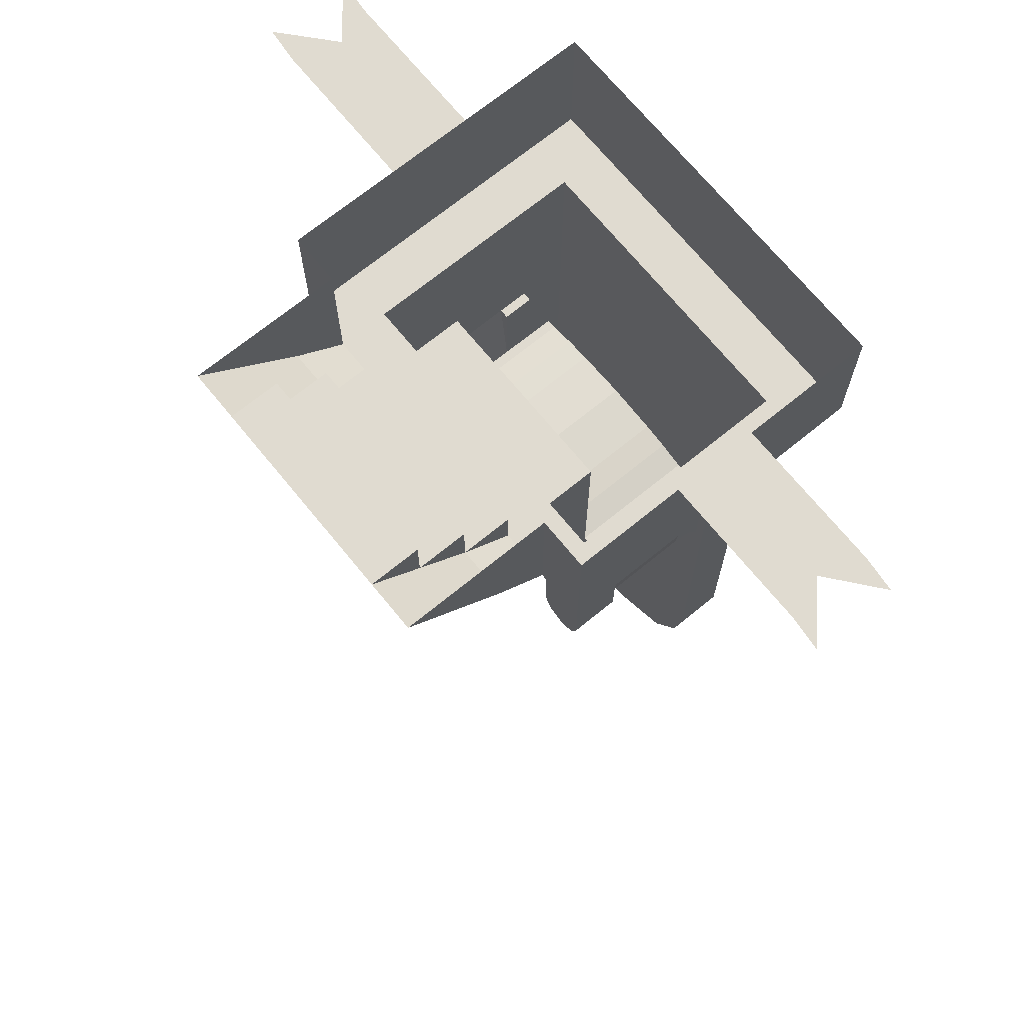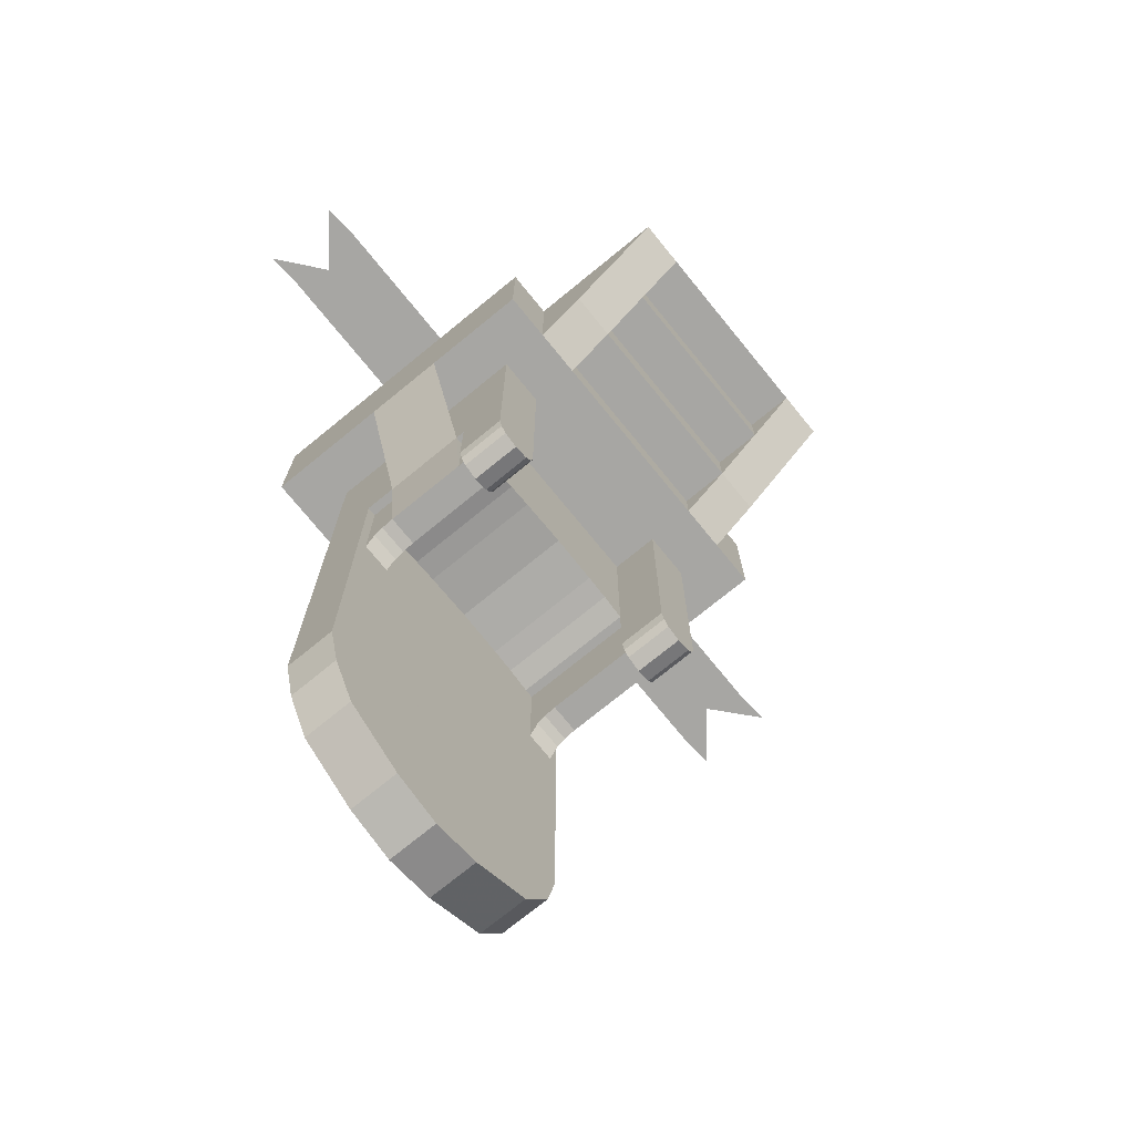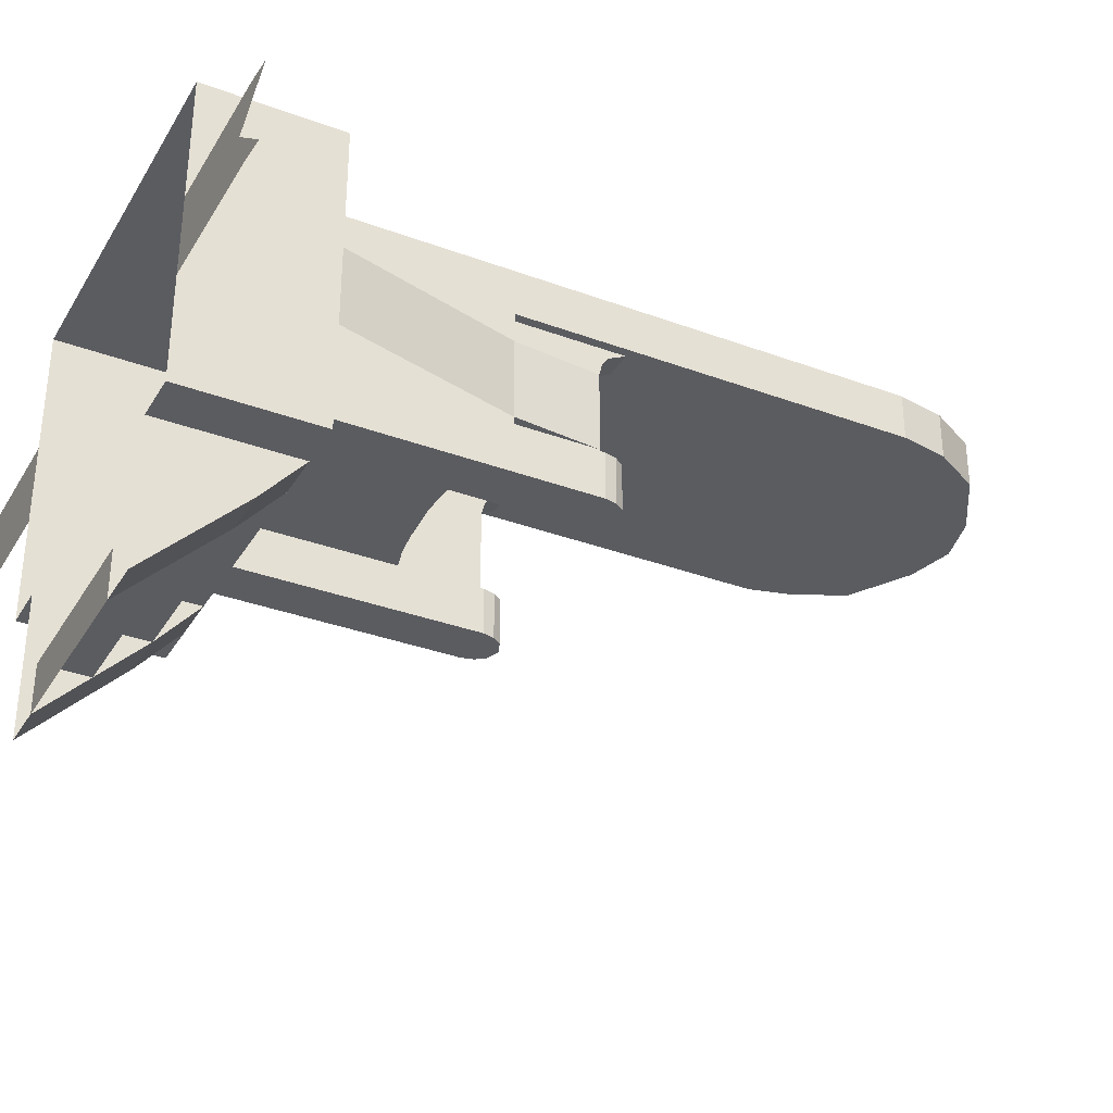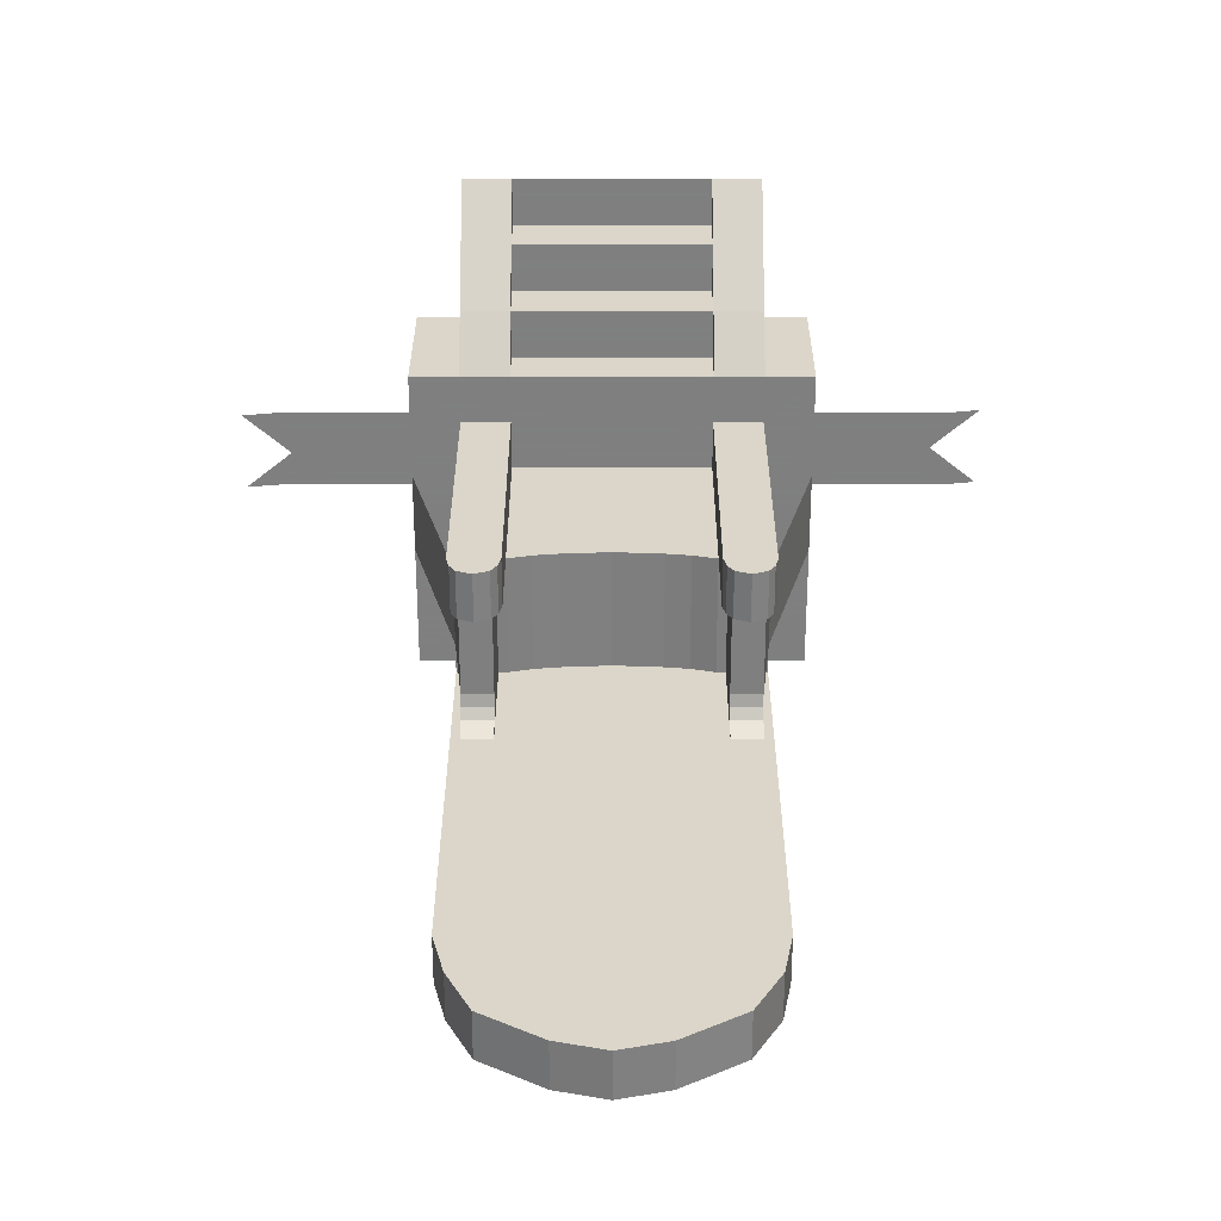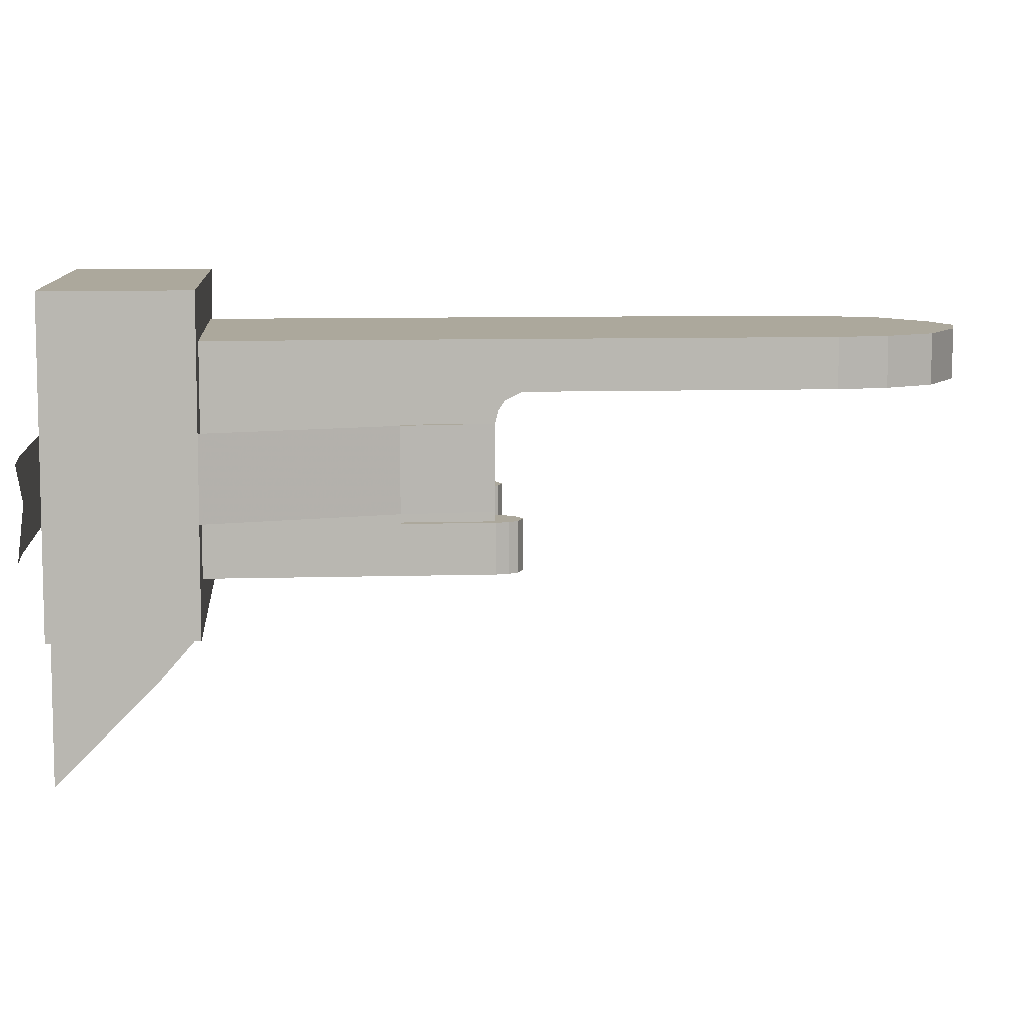
<metadata>
{"format":"obj","ext":"obj","renderer":"f3d","projection":"perspective","resolution":1024,"background":"white","views":[{"elev":70.1,"azim":-129.2,"up":"+Y"},{"elev":-74.2,"azim":129.2,"up":"+Y"},{"elev":-33.7,"azim":-116.8,"up":"+Z"},{"elev":-59.9,"azim":-180.0,"up":"+Y"},{"elev":8.5,"azim":-94.8,"up":"+Z"}]}
</metadata>
<code>
v -0.3906 0.05469 -0.2656
v -0.3906 0.5234 -0.2656
v -0.2656 0.5234 -0.2656
v -0.2656 0.05469 -0.2656
v -0.2656 -0.1719 -0.2656
v -0.3906 -0.1719 -0.2656
v -0.3906 0.05469 -0.1406
v -0.3906 0.05469 -0.1172
v -0.3906 0.5234 -0.1172
v -0.5156 0.5234 -0.1172
v -0.5156 0.5234 -0.3906
v -0.3906 0.5234 -0.3906
v -0.2656 0.5234 -0.3906
v 0.2344 0.5234 -0.2656
v 0.2344 0.5234 -0.1406
v -0.2656 0.5234 -0.1406
v -0.2656 0.05469 -0.1406
v -0.2656 -0.1719 -0.1406
v -0.2734 -0.2031 -0.1406
v -0.2734 -0.2031 -0.2656
v -0.3828 -0.2031 -0.2656
v -0.3906 -0.1719 -0.1406
v -0.3672 -0.1719 -0.1406
v -0.3672 0.05469 -0.1406
v -0.3672 0.05469 -0.1172
v -0.3672 -0.1719 -0.1172
v -0.3672 -0.1719 0.09375
v -0.3906 0.05469 0.09375
v -0.3906 0.5234 0.09375
v -0.5156 0.5234 0.09375
v -0.5156 0.8828 0.09375
v -0.5156 0.8828 -0.1172
v -0.5156 0.8828 -0.3906
v -0.3906 0.8828 -0.3906
v -0.3906 0.6328 -0.5156
v -0.2656 0.6328 -0.5156
v -0.2656 0.6328 -0.3906
v 0.2344 0.5234 -0.3906
v 0.3594 0.5234 -0.2656
v 0.2344 0.05469 -0.2656
v 0.2344 0.05469 -0.1406
v 0.1719 0.07031 -0.1406
v 0.1094 0.07812 -0.1406
v -0.01562 0.08594 -0.1406
v -0.1406 0.07812 -0.1406
v -0.2031 0.07031 -0.1406
v -0.2031 0.07031 -0.1172
v -0.2656 0.05469 -0.1172
v -0.2891 0.05469 -0.1406
v -0.2891 -0.1719 -0.1406
v -0.3828 -0.2031 -0.1406
v -0.2891 -0.2266 -0.1406
v -0.2891 -0.2266 -0.2656
v -0.3672 -0.2266 -0.2656
v -0.2891 -0.1719 -0.1172
v 0.3594 0.05469 -0.2656
v 0.3594 -0.1719 -0.2656
v 0.2344 -0.1719 -0.2656
v 0.2344 -0.1719 -0.1406
v 0.2578 -0.1719 -0.1406
v 0.2578 0.05469 -0.1406
v 0.2578 0.05469 -0.1172
v 0.2344 0.05469 -0.1172
v 0.1719 0.07031 -0.1172
v 0.1094 0.07812 -0.1172
v -0.01562 0.08594 -0.1172
v -0.1406 0.07812 -0.1172
v -0.1406 0.07812 0.09375
v -0.2031 0.07031 0.09375
v -0.2656 0.05469 0.09375
v -0.2891 0.05469 -0.1172
v -0.2891 0.05469 0.09375
v -0.2891 -0.1719 0.09375
v -0.2891 -0.1797 0.125
v -0.3672 -0.1797 0.125
v -0.3672 0.05469 0.1719
v -0.3672 0.05469 0.09375
v -0.3906 0.05469 0.1719
v -0.3906 0.5234 0.2969
v -0.5156 0.5234 0.4219
v -0.5156 0.8828 0.4219
v 0.3594 -0.1719 -0.1406
v 0.3594 0.05469 -0.1406
v 0.3359 0.05469 -0.1406
v 0.3359 -0.1719 -0.1406
v 0.3516 -0.2031 -0.1406
v 0.3516 -0.2031 -0.2656
v 0.2422 -0.2031 -0.2656
v 0.2422 -0.2031 -0.1406
v 0.3359 -0.1719 -0.1172
v 0.2578 -0.1719 -0.1172
v 0.2578 -0.1719 0.09375
v 0.2578 0.05469 0.09375
v 0.2344 0.05469 0.09375
v 0.1719 0.07031 0.09375
v 0.1094 0.07812 0.09375
v -0.01562 0.08594 0.09375
v -0.01562 0.08594 0.1719
v -0.1406 0.07812 0.1719
v -0.2031 0.07031 0.1719
v -0.2656 0.05469 0.1719
v -0.3906 -0.9922 0.1719
v -0.3906 -0.9922 0.2969
v -0.3672 -0.2422 0.1719
v -0.2969 -0.3281 0.1719
v -0.2969 -0.9609 0.1719
v -0.3672 -1.117 0.1719
v -0.3672 -1.117 0.2969
v -0.2969 -1.039 0.2969
v -0.3203 -0.9375 0.2969
v -0.3203 0.2891 0.2969
v 0.3594 0.5234 0.2969
v 0.4844 0.5234 0.4219
v 0.4844 0.8828 0.4219
v 0.3594 -0.9922 0.2969
v 0.3594 -0.9922 0.1719
v 0.3594 0.05469 0.1719
v 0.2891 0.2891 0.2969
v 0.2891 -0.9375 0.2969
v 0.3281 -1.117 0.2969
v 0.3281 -1.117 0.1719
v 0.2266 -1.047 0.1719
v 0.25 -0.9609 0.1719
v 0.3359 -0.2422 0.1719
v 0.3359 0.05469 0.1719
v 0.3359 0.05469 0.09375
v 0.3594 0.05469 0.09375
v 0.3594 0.5234 0.09375
v 0.4844 0.5234 0.09375
v 0.4844 0.8828 0.09375
v -0.3672 -0.2266 -0.1406
v -0.3281 -0.2422 -0.1406
v -0.3281 -0.2422 -0.2656
v 0.2578 -0.2266 -0.2656
v 0.2578 -0.2266 -0.1406
v 0.3359 -0.2266 -0.1406
v 0.2969 -0.2422 -0.2656
v 0.2969 -0.2422 -0.1406
v 0.3359 -0.2266 -0.2656
v -0.2891 -0.1953 0.1484
v -0.3672 -0.1953 0.1484
v -0.2891 0.05469 0.1719
v -0.2891 -0.2422 0.1719
v 0.2578 -0.2422 0.1719
v 0.2109 -0.3281 0.1719
v -0.2578 -0.3281 0.1719
v -0.2578 -0.9453 0.1719
v -0.2734 -1.047 0.1719
v -0.2969 -1.242 0.1719
v -0.2969 -1.242 0.2969
v -0.2422 -1.141 0.2969
v -0.2031 -1.102 0.2969
v -0.2422 -1.023 0.2969
v -0.2656 -0.9375 0.2969
v -0.2656 0.2344 0.2969
v 0.3359 -0.1797 0.125
v 0.2578 -0.1797 0.125
v 0.3359 -0.1719 0.09375
v 0.3359 -0.1953 0.1484
v 0.2578 -0.1953 0.1484
v 0.2578 0.05469 0.1719
v 0.2344 0.05469 0.1719
v 0.1719 0.07031 0.1719
v 0.1094 0.07812 0.1719
v 0.25 -0.3281 0.1719
v 0.2109 -0.9453 0.1719
v 0.2656 -1.242 0.2969
v 0.2656 -1.242 0.1719
v 0.2578 -1.039 0.2969
v 0.2109 -1.141 0.2969
v 0.1094 -1.336 0.2969
v 0.1094 -1.336 0.1719
v 0.07812 -1.211 0.1719
v 0.1797 -1.141 0.1719
v 0.1484 -1.102 0.1719
v 0.1875 -1.023 0.1719
v -0.1406 -1.336 0.1719
v -0.1406 -1.336 0.2969
v -0.2266 -1.141 0.1719
v -0.1094 -1.211 0.1719
v -0.01562 -1.367 0.1719
v -0.01562 -1.367 0.2969
v -0.01562 -1.242 0.2969
v -0.1172 -1.219 0.2969
v -0.09375 -1.172 0.2969
v 0.1719 -1.102 0.2969
v 0.2109 -1.023 0.2969
v 0.2344 -0.9375 0.2969
v 0.2344 0.2344 0.2969
v 0.08594 -1.219 0.2969
v 0.0625 -1.172 0.2969
v -0.01562 -1.188 0.2969
v -0.01562 -1.234 0.1719
v -0.01562 -1.188 0.1719
v 0.0625 -1.164 0.1719
v -0.1953 -1.102 0.1719
v -0.2344 -1.023 0.1719
v -0.09375 -1.164 0.1719
v 0.3594 0.05469 -0.1172
v 0.3594 0.5234 -0.1172
v 0.4844 0.5234 -0.1172
v 0.4844 0.8828 -0.1172
v 0.7344 0.8828 -0.007812
v 0.7344 0.8828 0.09375
v 0.8594 0.8828 0.09375
v 0.8281 0.8828 0
v 0.9531 0.8828 0.1016
v 0.3359 0.05469 -0.1172
v 0.4844 0.5234 -0.3906
v 0.4844 0.8828 -0.3906
v 0.3594 0.5234 -0.3906
v 0.3594 0.8828 -0.3906
v -0.2656 0.7578 -0.6406
v 0.2344 0.7578 -0.6406
v 0.2344 0.7578 -0.5156
v -0.2656 0.7578 -0.5156
v -0.3906 0.7578 -0.6406
v -0.2656 0.8828 -0.7656
v -0.2656 0.8828 -0.6406
v 0.2344 0.8828 -0.6406
v 0.2344 0.8828 -0.7656
v 0.3594 0.8828 -0.7656
v 0.3594 0.7578 -0.6406
v 0.2344 0.6328 -0.5156
v 0.2344 0.6328 -0.3906
v 0.3594 0.6328 -0.5156
v -0.3906 0.8828 -0.7656
v -0.8906 0.8828 0.09375
v -0.7656 0.8828 -0.007812
v -0.7656 0.8828 0.09375
v -0.7656 0.8828 -0.1172
v -0.8906 0.8828 -0.1172
v -0.8516 0.8828 -0.01562
v -0.9766 0.8828 -0.125
v 0.8594 0.8828 -0.1172
v 0.7344 0.8828 -0.1172
v -0.9766 0.8828 0.08594
v 0.9531 0.8828 -0.1094
f 1 2 3
f 1 3 4
f 1 4 5
f 1 5 6
f 1 6 7
f 1 7 2
f 2 7 8
f 2 8 9
f 3 16 17
f 3 17 4
f 4 17 18
f 4 18 5
f 5 20 6
f 6 20 21
f 6 22 7
f 8 25 26
f 8 28 29
f 8 29 9
f 10 32 11
f 11 32 33
f 11 33 12
f 12 33 34
f 12 34 35
f 13 37 38
f 14 39 40
f 14 40 41
f 14 41 15
f 15 41 42
f 15 42 43
f 15 43 44
f 15 44 16
f 16 44 45
f 16 45 46
f 16 46 17
f 20 53 54
f 20 54 21
f 39 56 40
f 40 56 57
f 40 57 58
f 40 58 41
f 41 58 59
f 42 64 43
f 43 64 65
f 45 67 46
f 46 67 47
f 27 77 28
f 28 78 29
f 29 78 79
f 30 80 81
f 30 81 31
f 82 57 56
f 82 56 83
f 57 87 58
f 58 87 88
f 68 99 69
f 69 99 100
f 102 103 79
f 102 79 78
f 102 78 76
f 102 76 104
f 102 104 105
f 102 105 106
f 102 106 107
f 103 108 109
f 103 109 110
f 103 110 79
f 79 110 111
f 79 111 112
f 80 113 114
f 80 114 81
f 115 116 117
f 115 117 112
f 115 112 118
f 115 118 119
f 115 119 120
f 116 121 122
f 116 122 123
f 116 123 124
f 116 124 117
f 117 124 125
f 117 127 112
f 112 127 128
f 113 129 130
f 113 130 114
f 53 133 54
f 139 137 134
f 139 134 87
f 87 134 88
f 142 101 143
f 143 101 100
f 143 100 99
f 143 99 98
f 143 98 144
f 143 144 145
f 143 145 146
f 143 146 104
f 104 146 105
f 106 148 107
f 107 148 149
f 108 150 151
f 108 151 109
f 111 118 112
f 95 163 96
f 96 163 164
f 98 164 144
f 144 164 163
f 144 163 162
f 144 162 161
f 144 124 165
f 144 165 145
f 145 166 147
f 145 147 146
f 167 120 169
f 167 169 170
f 167 170 171
f 168 172 173
f 168 173 174
f 168 174 121
f 121 174 122
f 123 165 124
f 177 149 179
f 177 179 180
f 177 180 181
f 178 182 183
f 178 183 184
f 178 184 150
f 150 184 151
f 152 185 186
f 152 186 187
f 152 187 153
f 153 187 188
f 153 188 154
f 154 188 189
f 154 189 155
f 119 169 120
f 182 171 190
f 182 190 183
f 185 192 191
f 185 191 186
f 180 193 181
f 181 193 172
f 172 193 173
f 175 195 196
f 175 196 197
f 175 197 176
f 176 197 147
f 176 147 166
f 148 179 149
f 194 198 195
f 195 198 196
f 126 158 127
f 127 199 200
f 127 200 128
f 199 83 200
f 200 83 39
f 201 209 210
f 201 210 202
f 209 211 212
f 209 212 210
f 213 36 35
f 213 35 217
f 213 219 214
f 214 219 220
f 214 223 224
f 215 224 216
f 216 224 36
f 37 225 38
f 211 226 212
f 212 226 223
f 212 223 222
f 227 217 34
f 34 217 35
f 224 223 226
f 170 190 171
f 83 56 39
f 90 208 199
f 2 9 10
f 2 10 11
f 2 11 12
f 2 12 3
f 3 12 13
f 3 13 14
f 3 14 15
f 3 15 16
f 5 18 19
f 5 19 20
f 6 21 22
f 9 29 30
f 9 30 10
f 12 35 13
f 13 35 36
f 13 38 14
f 14 38 39
f 19 52 20
f 20 52 53
f 21 54 51
f 21 51 22
f 43 65 44
f 44 65 66
f 44 66 45
f 45 66 67
f 29 79 80
f 29 80 30
f 82 86 57
f 57 86 87
f 58 88 59
f 59 88 89
f 68 97 98
f 68 98 99
f 79 112 113
f 79 113 80
f 112 128 129
f 112 129 113
f 51 54 131
f 89 88 134
f 89 134 135
f 136 139 87
f 136 87 86
f 96 164 97
f 97 164 98
f 167 171 168
f 168 171 172
f 177 178 150
f 177 150 149
f 177 181 178
f 178 181 182
f 182 181 172
f 182 172 171
f 128 200 201
f 128 201 129
f 200 39 209
f 200 209 201
f 38 211 39
f 39 211 209
f 213 214 215
f 213 215 216
f 36 224 225
f 36 225 37
f 38 224 211
f 211 224 226
f 218 221 220
f 218 220 219
f 7 22 23
f 7 23 24
f 7 24 25
f 7 25 8
f 13 36 37
f 17 46 47
f 17 47 48
f 17 48 49
f 17 49 18
f 18 49 50
f 18 50 19
f 19 50 51
f 19 51 52
f 22 51 23
f 23 51 50
f 23 50 55
f 23 55 26
f 23 26 24
f 24 26 25
f 41 59 60
f 41 60 61
f 41 61 62
f 41 62 63
f 41 63 42
f 42 63 64
f 48 71 49
f 49 71 50
f 50 71 55
f 27 73 74
f 27 74 75
f 27 75 76
f 27 76 77
f 28 77 76
f 28 76 78
f 82 83 84
f 82 84 85
f 82 85 86
f 59 89 60
f 60 89 85
f 60 85 90
f 60 90 91
f 60 91 61
f 61 91 62
f 69 100 70
f 70 100 101
f 70 101 72
f 117 125 126
f 117 126 127
f 51 131 52
f 52 131 132
f 89 135 136
f 89 136 86
f 89 86 85
f 135 138 136
f 140 141 75
f 140 75 74
f 140 74 142
f 140 142 143
f 140 143 141
f 141 143 104
f 141 104 76
f 141 76 75
f 74 73 142
f 142 73 72
f 142 72 101
f 156 157 92
f 156 92 158
f 156 158 125
f 156 125 159
f 156 159 157
f 157 159 160
f 157 160 161
f 157 161 92
f 92 161 93
f 93 161 94
f 94 161 162
f 94 162 95
f 95 162 163
f 144 161 160
f 144 160 124
f 124 160 159
f 124 159 125
f 125 158 126
f 199 208 84
f 199 84 83
f 208 90 85
f 208 85 84
f 213 216 36
f 213 217 218
f 213 218 219
f 214 220 221
f 214 221 222
f 214 222 223
f 214 224 215
f 38 225 224
f 217 227 218
f 8 26 27
f 8 27 28
f 10 30 31
f 10 31 32
f 47 67 68
f 47 68 69
f 47 69 48
f 48 69 70
f 48 70 71
f 55 71 72
f 55 72 73
f 55 73 26
f 26 73 27
f 62 91 92
f 62 92 93
f 62 93 63
f 63 93 94
f 63 94 64
f 64 94 95
f 64 95 65
f 65 95 96
f 65 96 66
f 66 96 97
f 66 97 67
f 67 97 68
f 70 72 71
f 105 146 106
f 106 146 147
f 106 147 148
f 109 151 152
f 109 152 153
f 109 153 110
f 110 153 154
f 110 154 111
f 111 154 155
f 111 155 118
f 145 165 166
f 122 174 175
f 122 175 176
f 122 176 123
f 123 176 166
f 123 166 165
f 151 184 185
f 151 185 152
f 155 189 118
f 118 189 119
f 119 189 188
f 119 188 169
f 183 190 191
f 183 191 192
f 183 192 184
f 184 192 185
f 186 191 190
f 186 190 170
f 186 170 187
f 187 170 169
f 187 169 188
f 173 193 194
f 173 194 195
f 173 195 174
f 174 195 175
f 179 148 197
f 179 197 196
f 179 196 180
f 180 196 198
f 180 198 193
f 193 198 194
f 91 90 158
f 91 158 92
f 127 158 90
f 127 90 199
f 129 201 202
f 129 202 130
f 130 202 203
f 130 203 204
f 204 203 205
f 201 129 127
f 201 127 199
f 8 28 30
f 8 30 10
f 228 229 230
f 230 229 31
f 31 229 32
f 32 229 231
f 231 229 232
f 235 203 236
f 236 203 202
f 147 197 148
f 102 107 103
f 103 107 108
f 115 120 116
f 116 120 121
f 107 149 108
f 108 149 150
f 167 168 121
f 167 121 120
f 52 132 53
f 53 132 133
f 54 133 131
f 131 133 132
f 135 134 137
f 135 137 138
f 136 138 139
f 138 137 139
f 205 203 206
f 205 206 207
f 232 229 233
f 232 233 234
f 229 228 237
f 229 237 233
f 203 235 238
f 203 238 206

</code>
